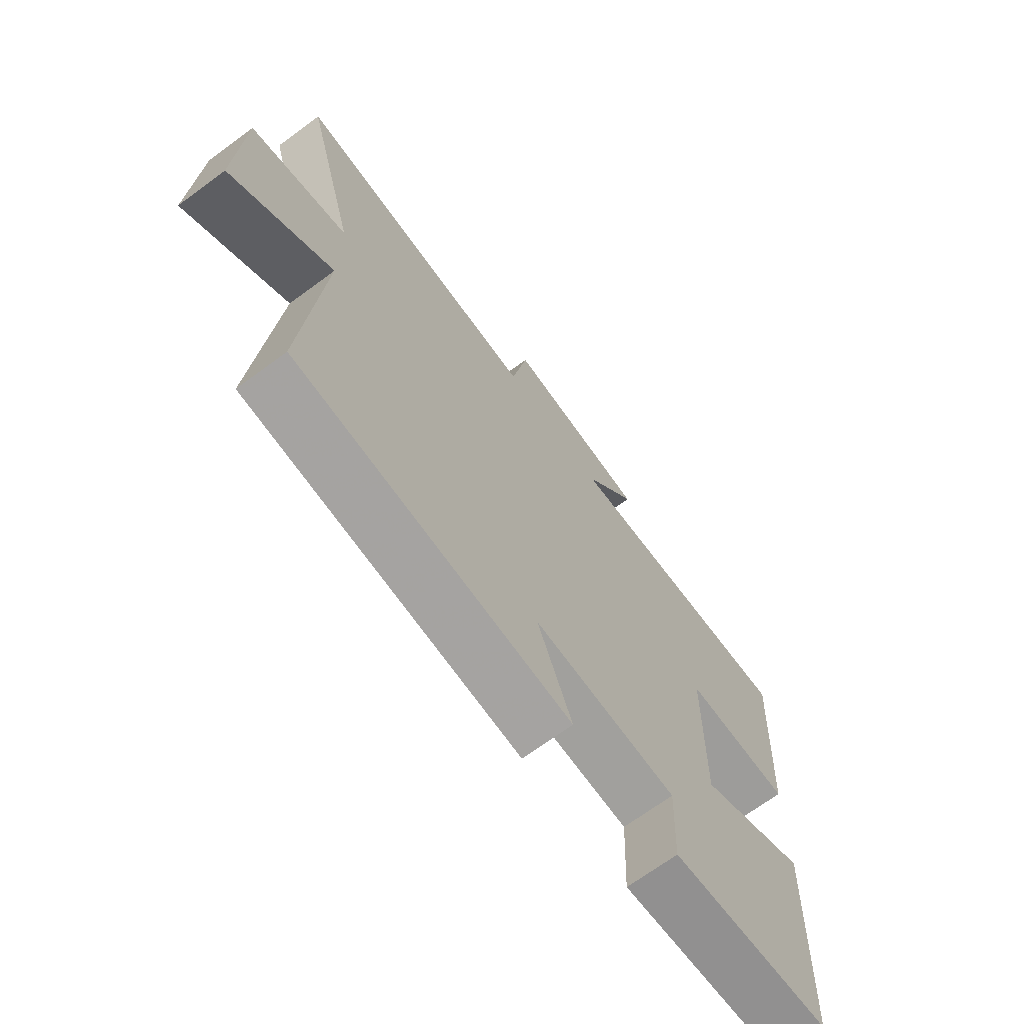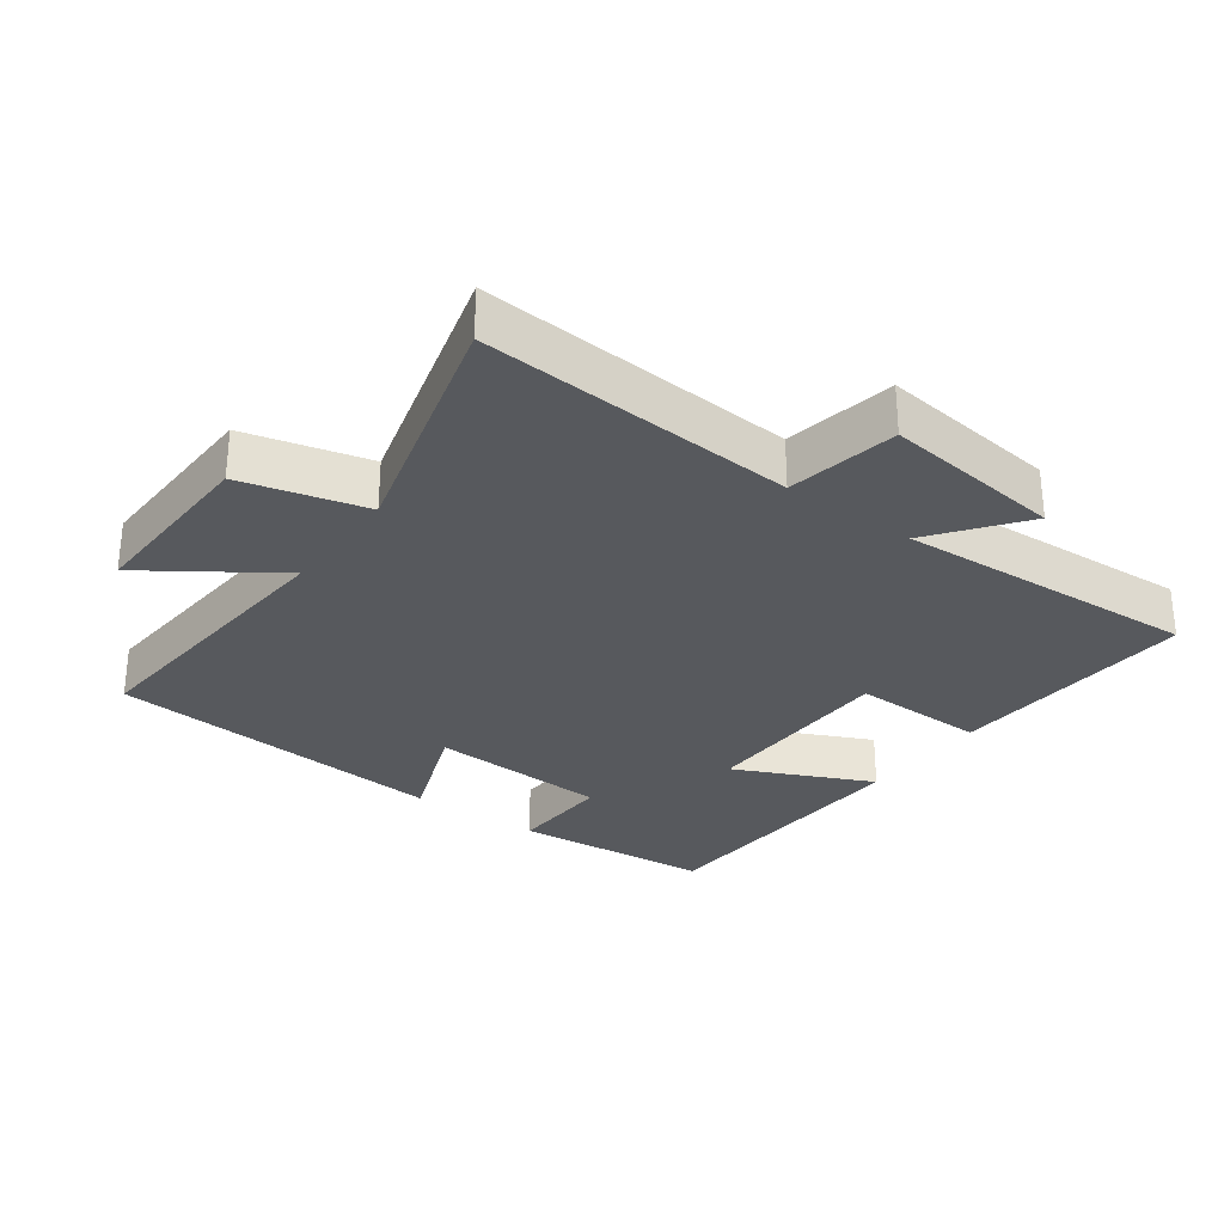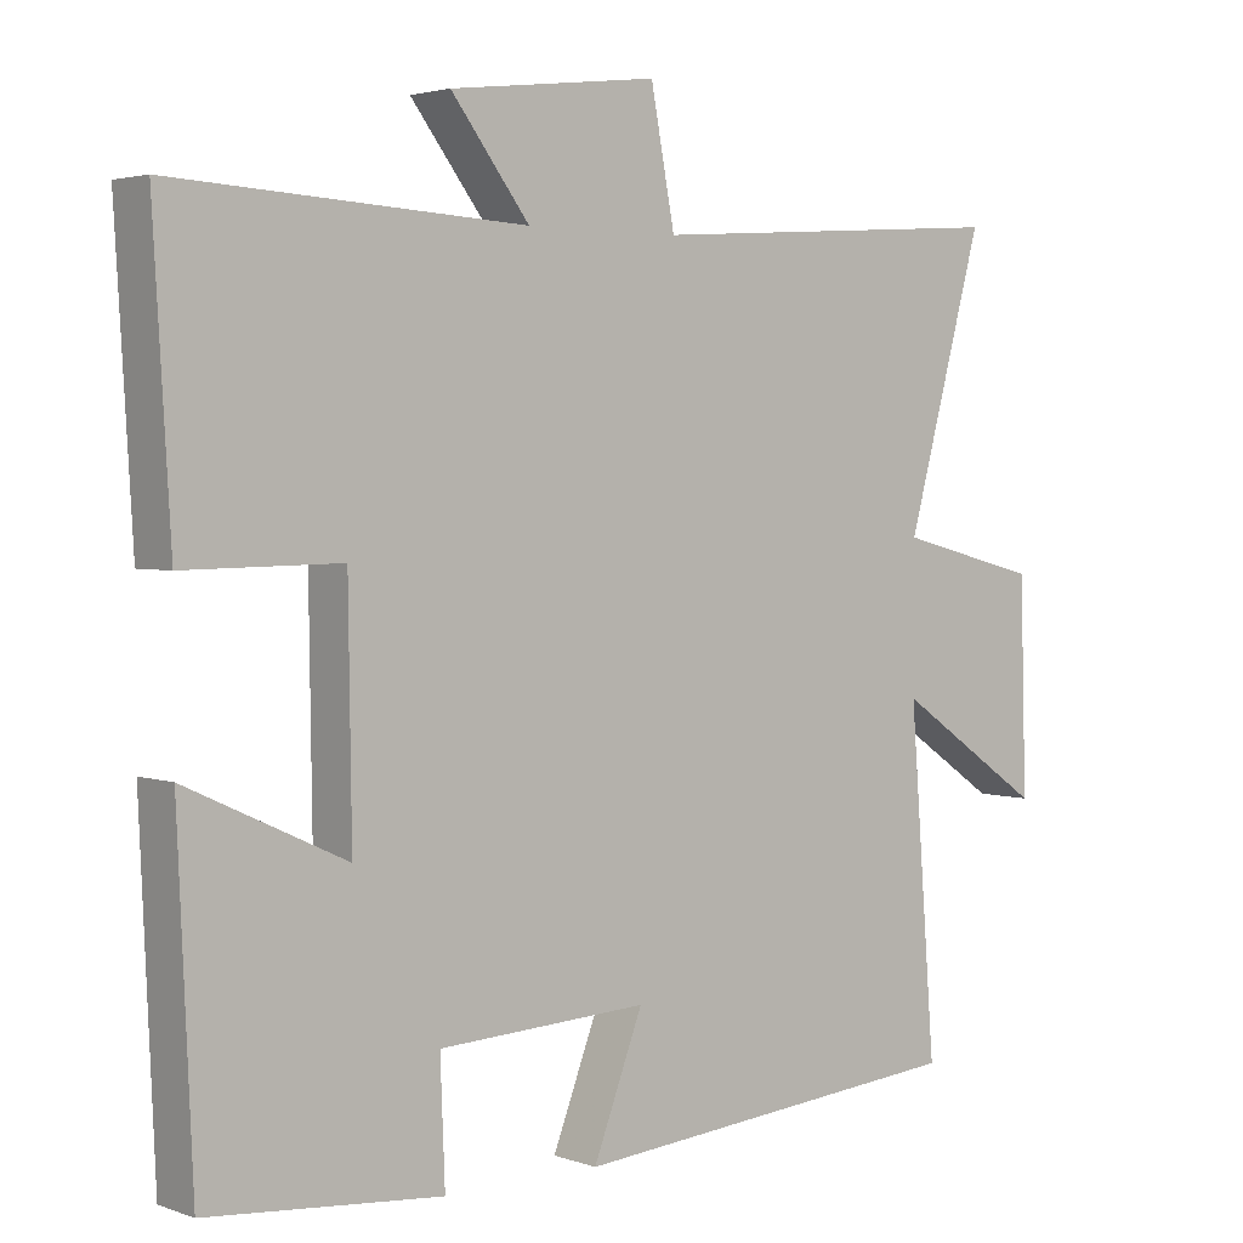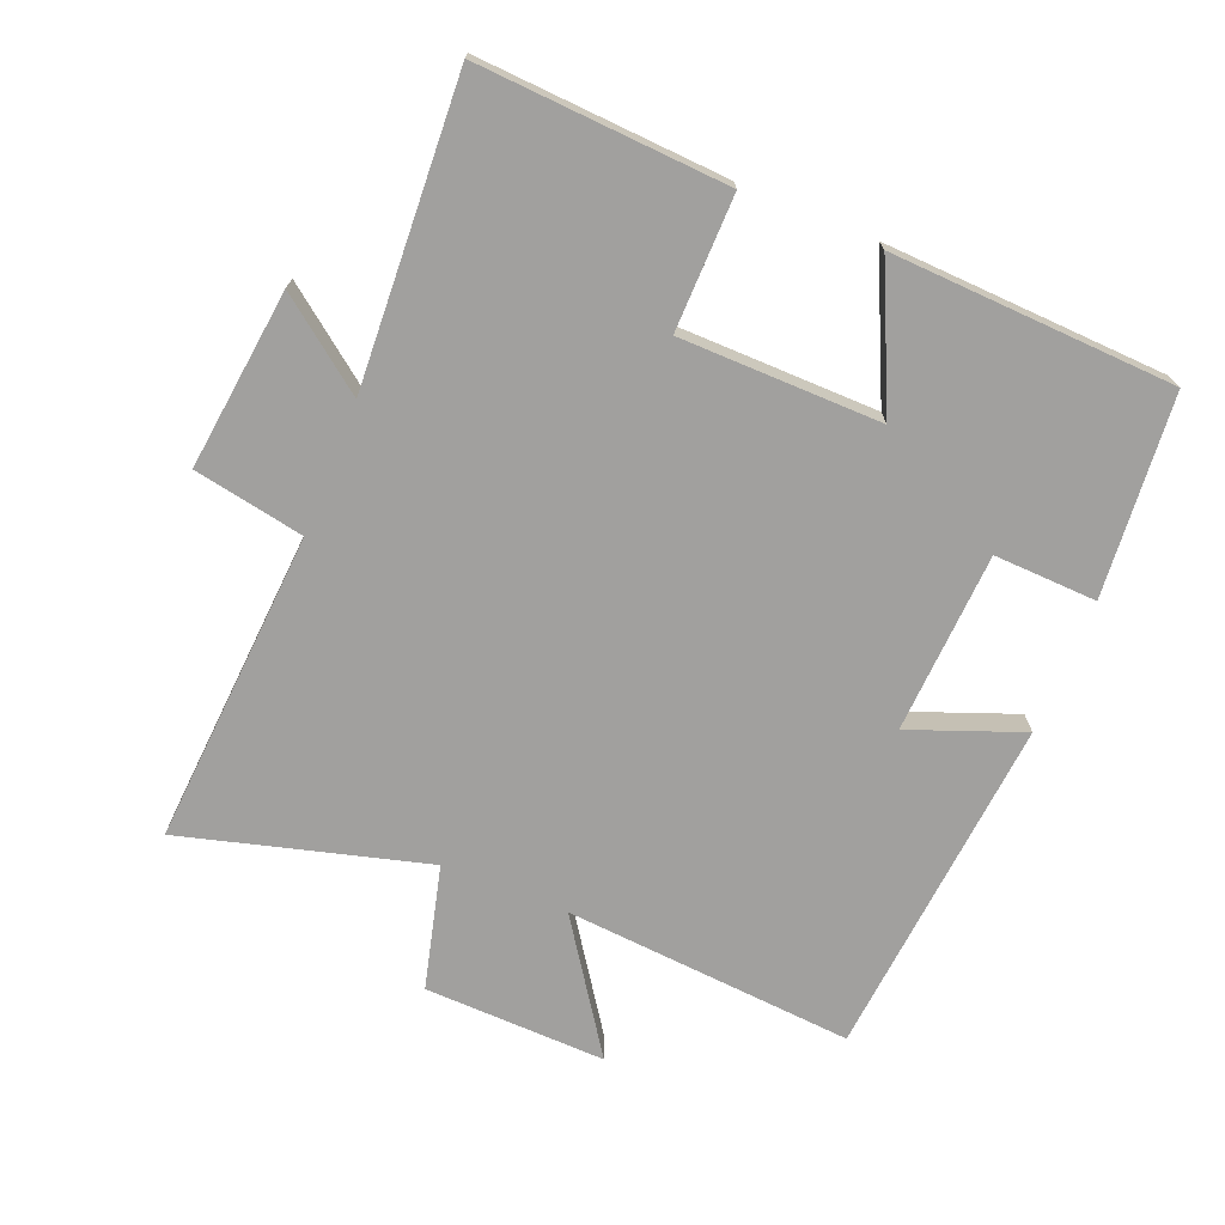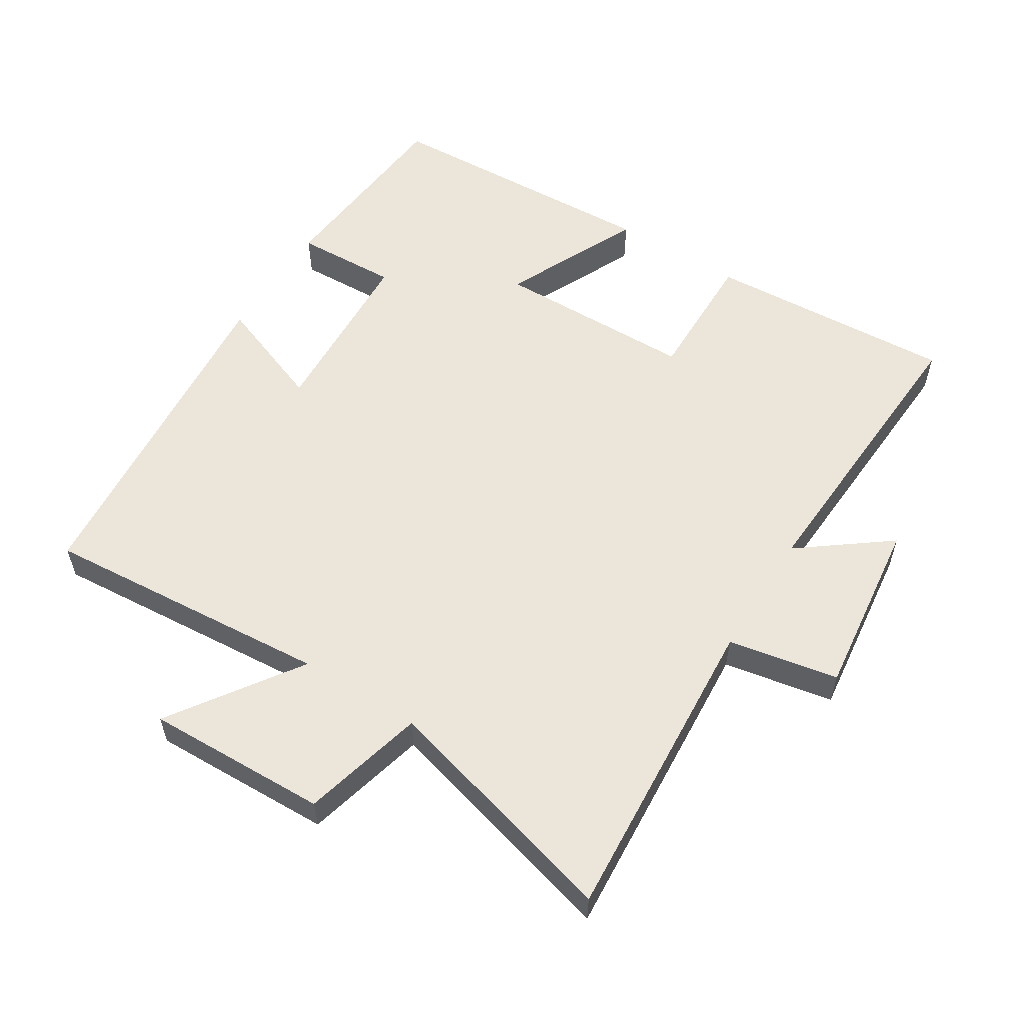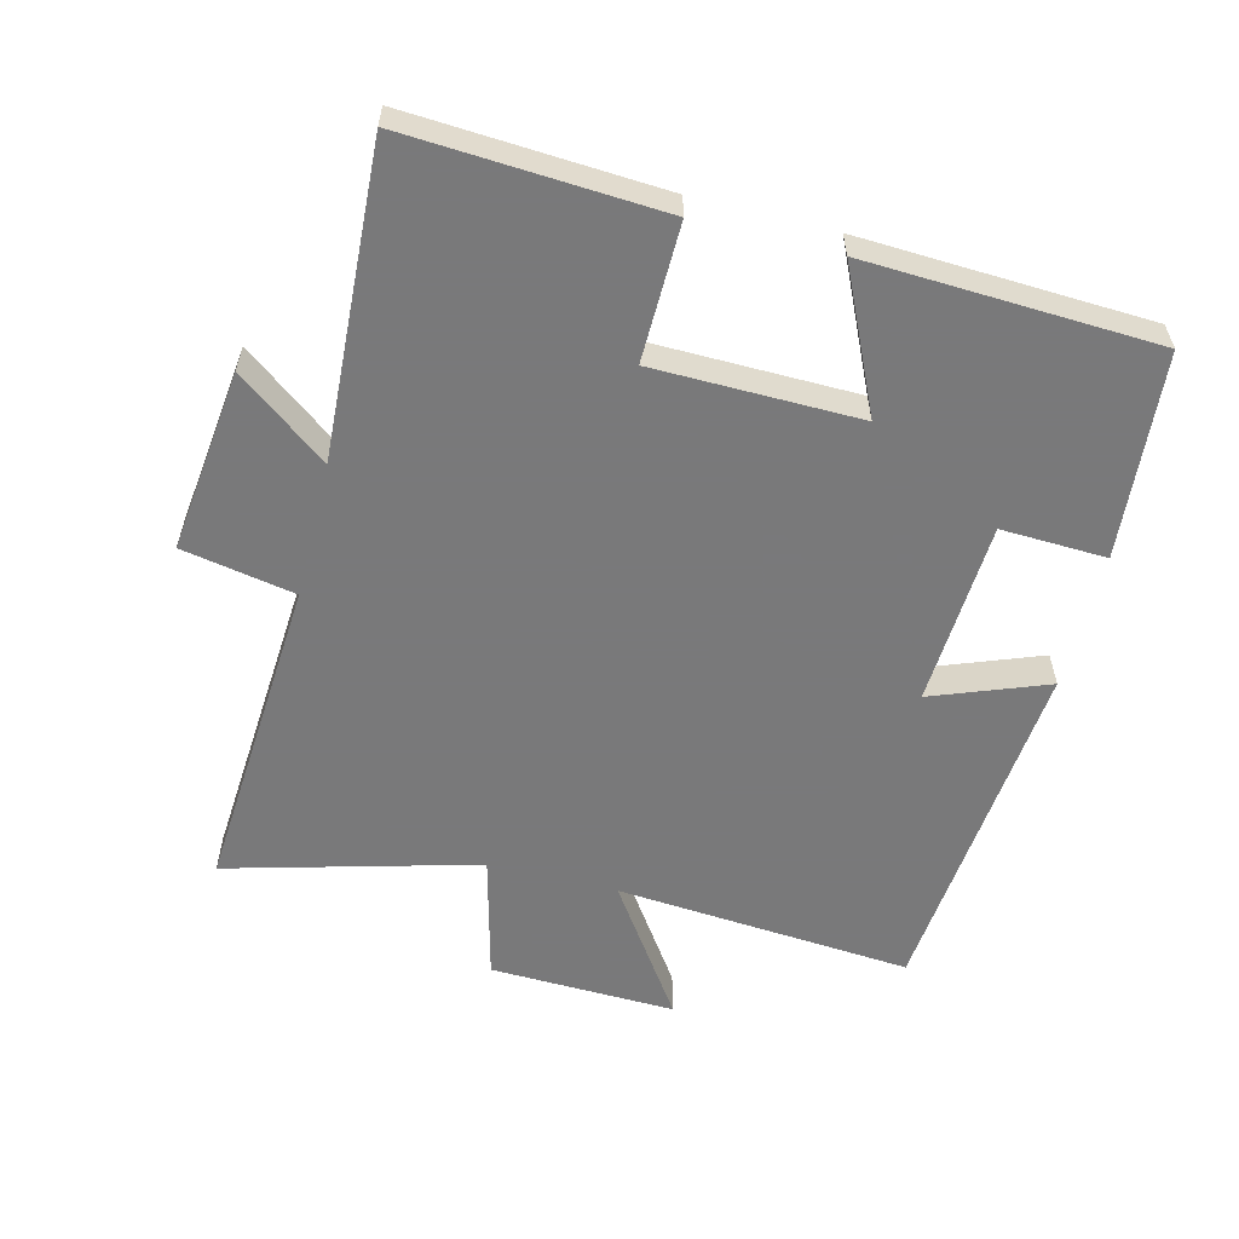
<metadata>
{"format":"obj","ext":"obj","renderer":"f3d","projection":"perspective","resolution":1024,"background":"white","views":[{"elev":-69.5,"azim":-53.6,"up":"+Z"},{"elev":-29.6,"azim":-36.1,"up":"+Y"},{"elev":3.0,"azim":140.1,"up":"+Z"},{"elev":-71.8,"azim":67.9,"up":"+Y"},{"elev":56.5,"azim":-57.9,"up":"+Y"},{"elev":-57.8,"azim":75.8,"up":"+Y"}]}
</metadata>
<code>
v 0.481 0.07 -0.474
v 0.181 0.07 -0.5
v 0.187 0.07 -0.346
v -0.083 0.07 -0.332
v -0.019 0.07 -0.5
v -0.534 0.07 -0.454
v -0.5 0.07 -0.02
v -0.692 0.07 -0.151
v -0.684 0.07 0.121
v -0.5 0.07 0.168
v -0.599 0.07 0.532
v -0.129 0.07 0.5
v -0.098 0.07 0.665
v 0.17 0.07 0.633
v 0.069 0.07 0.5
v 0.522 0.07 0.525
v 0.5 0.07 0.152
v 0.299 0.07 0.155
v 0.295 0.07 -0.145
v 0.5 0.07 -0.05
v 0.481 0 -0.474
v 0.181 0 -0.5
v 0.187 0 -0.346
v -0.083 0 -0.332
v -0.019 0 -0.5
v -0.534 0 -0.454
v -0.5 0 -0.02
v -0.692 0 -0.151
v -0.684 0 0.121
v -0.5 0 0.168
v -0.599 0 0.532
v -0.129 0 0.5
v -0.098 0 0.665
v 0.17 0 0.633
v 0.069 0 0.5
v 0.522 0 0.525
v 0.5 0 0.152
v 0.299 0 0.155
v 0.295 0 -0.145
v 0.5 0 -0.05
f 1 2 3
f 20 1 3
f 19 20 3
f 18 19 3 4
f 15 16 17 18
f 15 18 4
f 12 13 14 15
f 12 15 4
f 10 11 12 4
f 7 8 9 10
f 7 10 4 5
f 5 6 7
f 23 22 21
f 23 21 40
f 23 40 39
f 24 23 39 38
f 38 37 36 35
f 24 38 35
f 35 34 33 32
f 24 35 32
f 24 32 31 30
f 30 29 28 27
f 25 24 30 27
f 27 26 25
f 1 21 22 2
f 2 22 23 3
f 3 23 24 4
f 4 24 25 5
f 5 25 26 6
f 6 26 27 7
f 7 27 28 8
f 8 28 29 9
f 9 29 30 10
f 10 30 31 11
f 11 31 32 12
f 12 32 33 13
f 13 33 34 14
f 14 34 35 15
f 15 35 36 16
f 16 36 37 17
f 17 37 38 18
f 18 38 39 19
f 19 39 40 20
f 20 40 21 1

</code>
